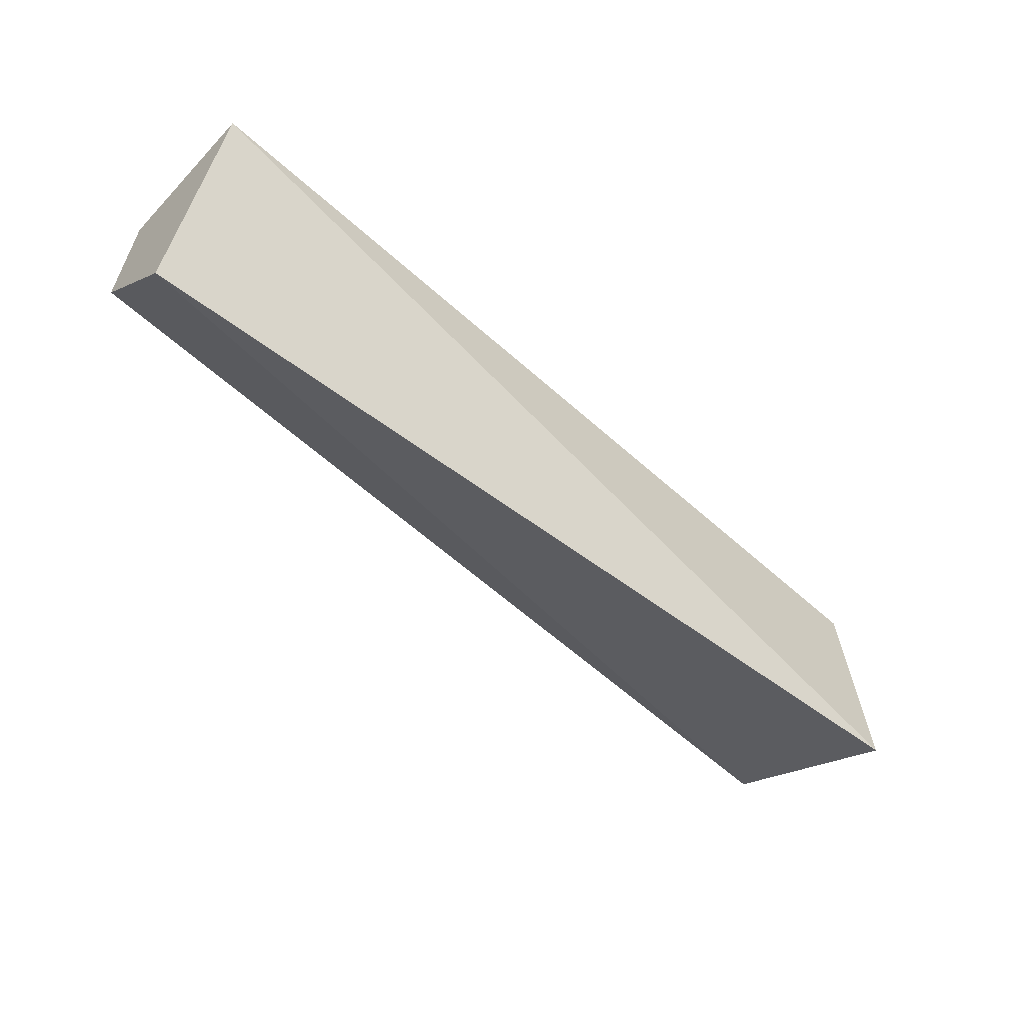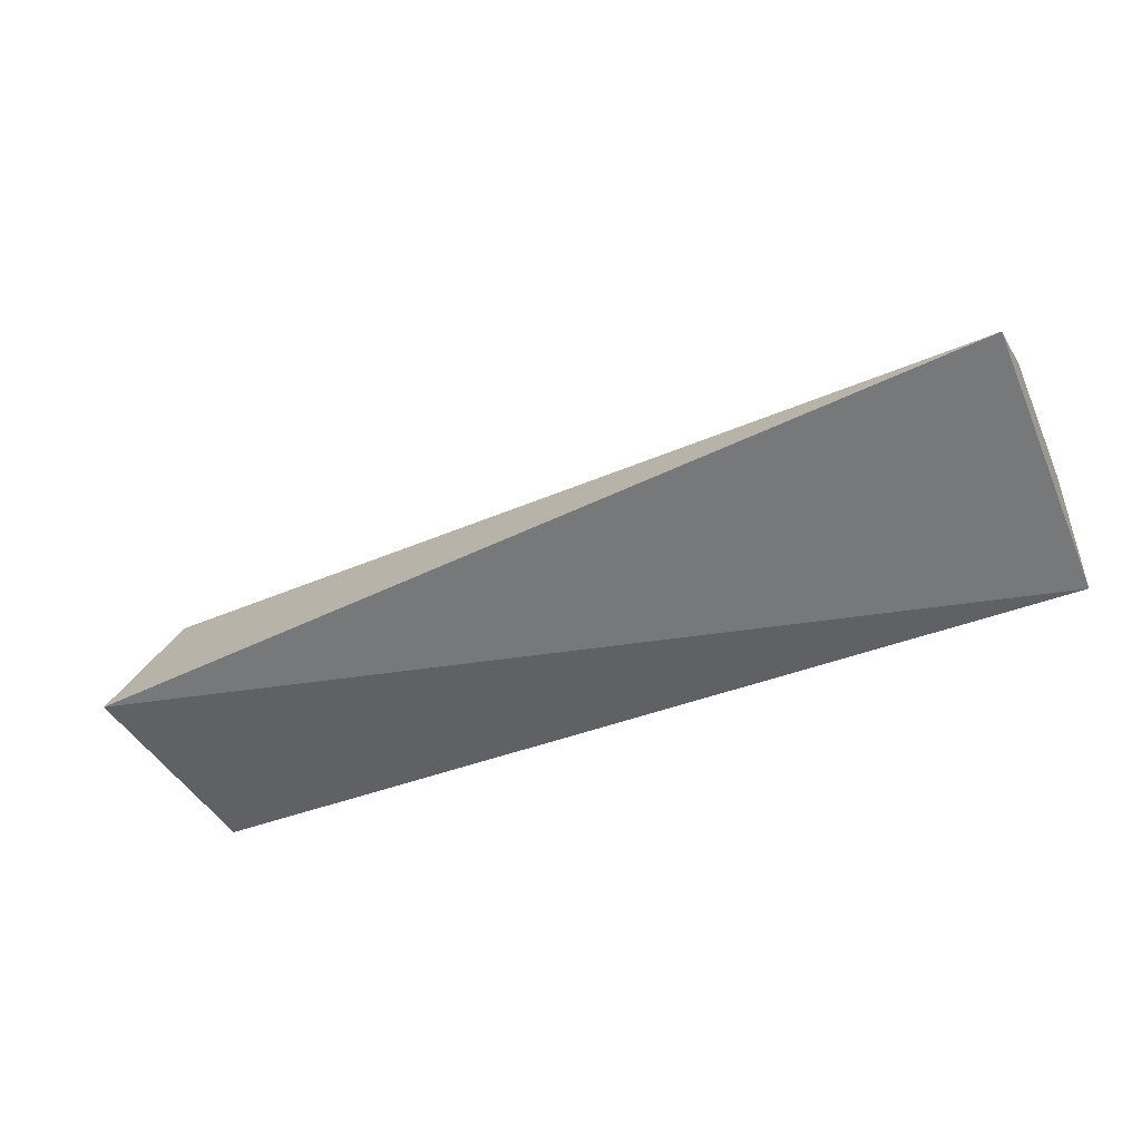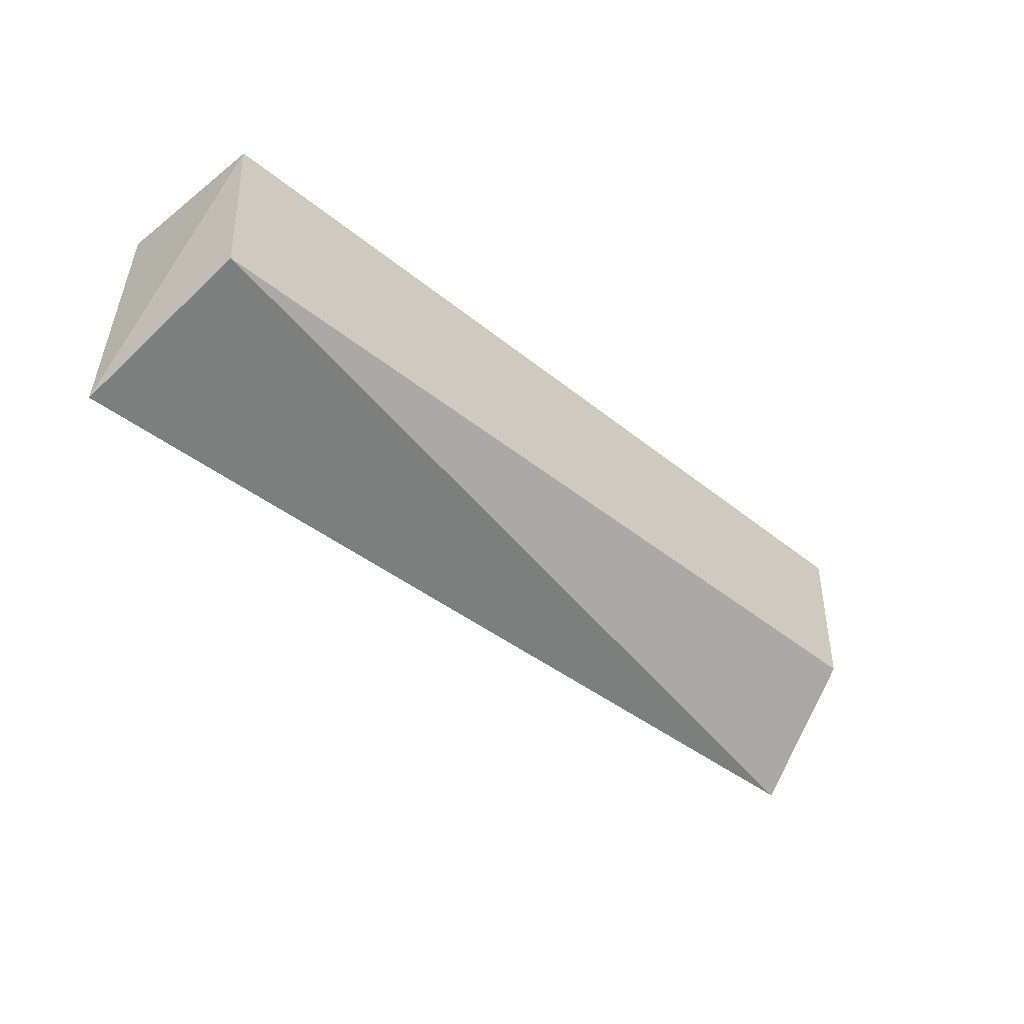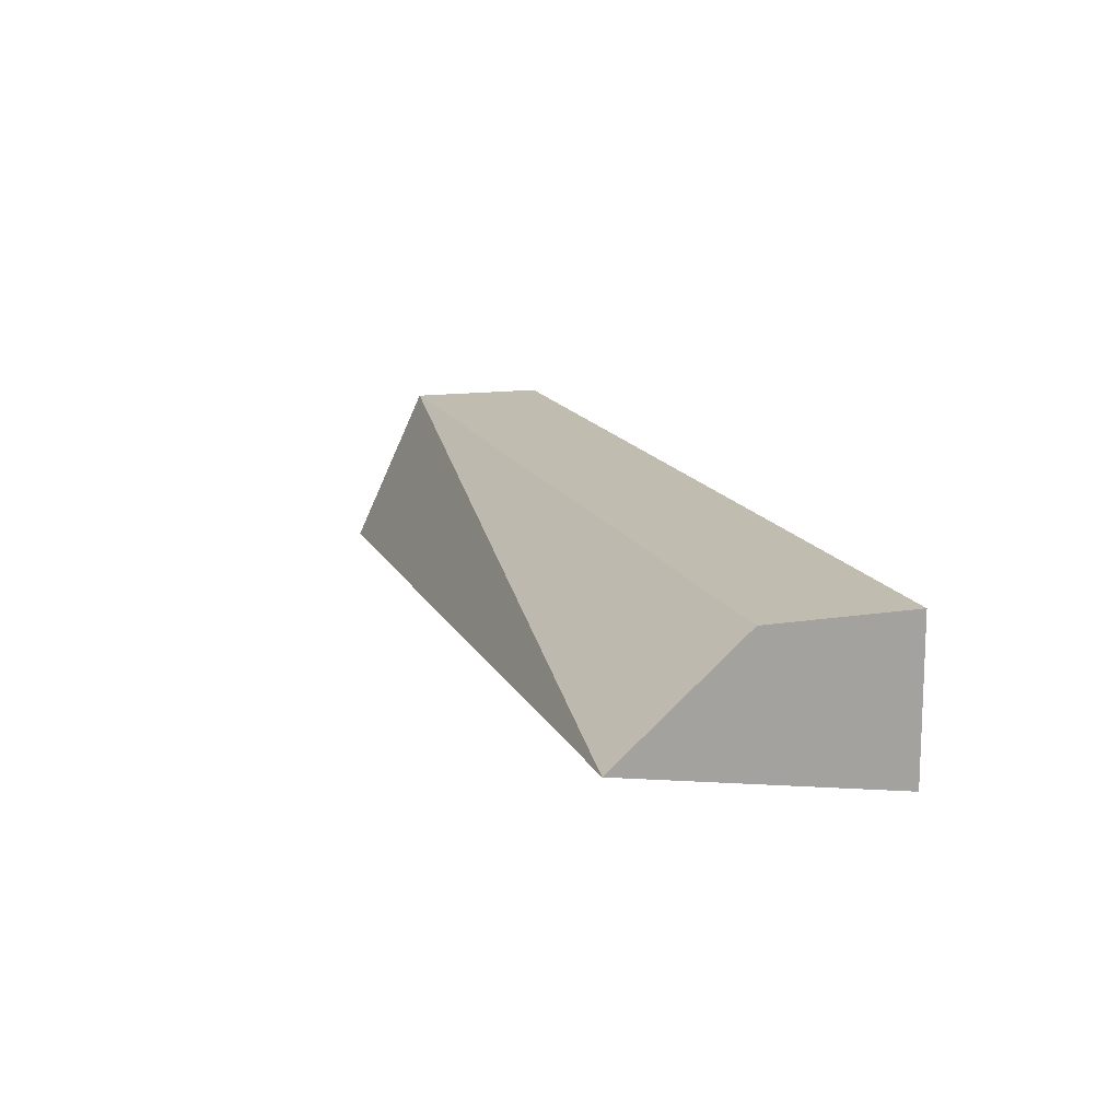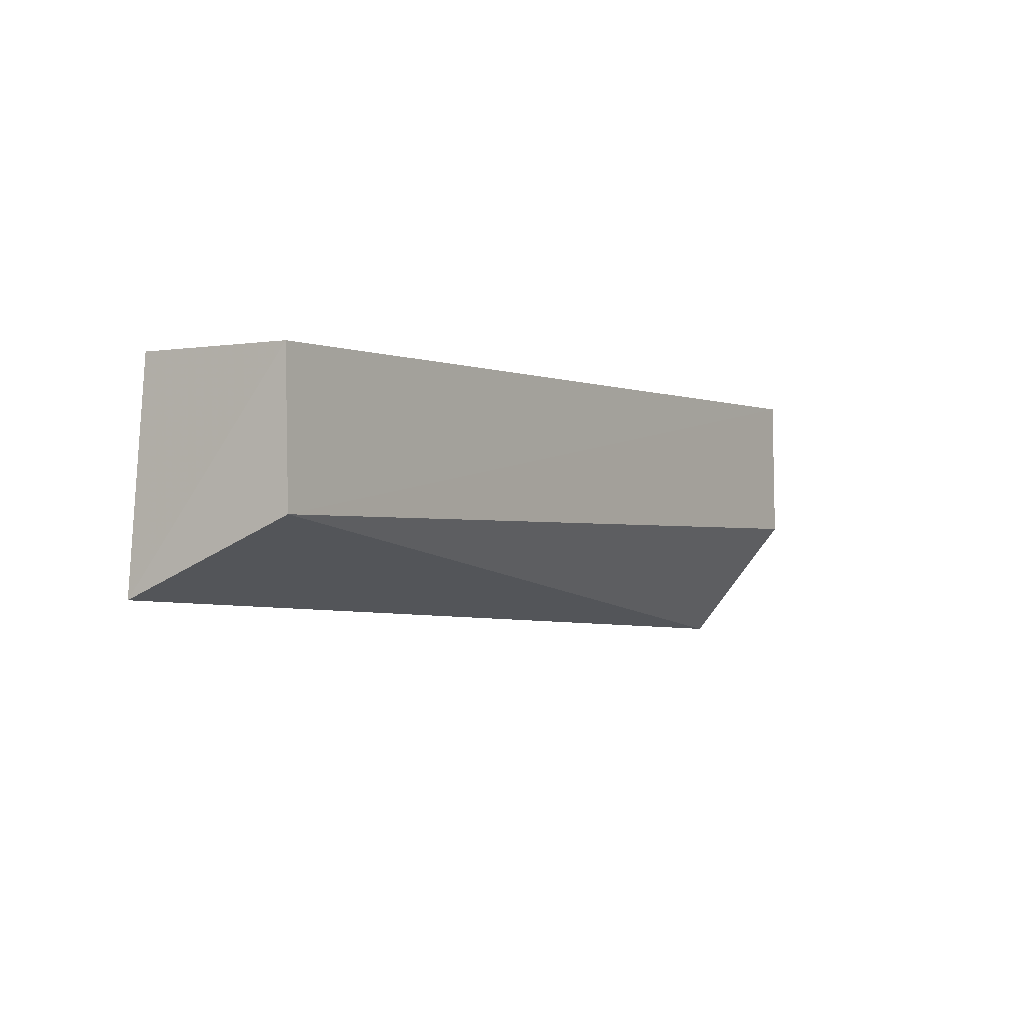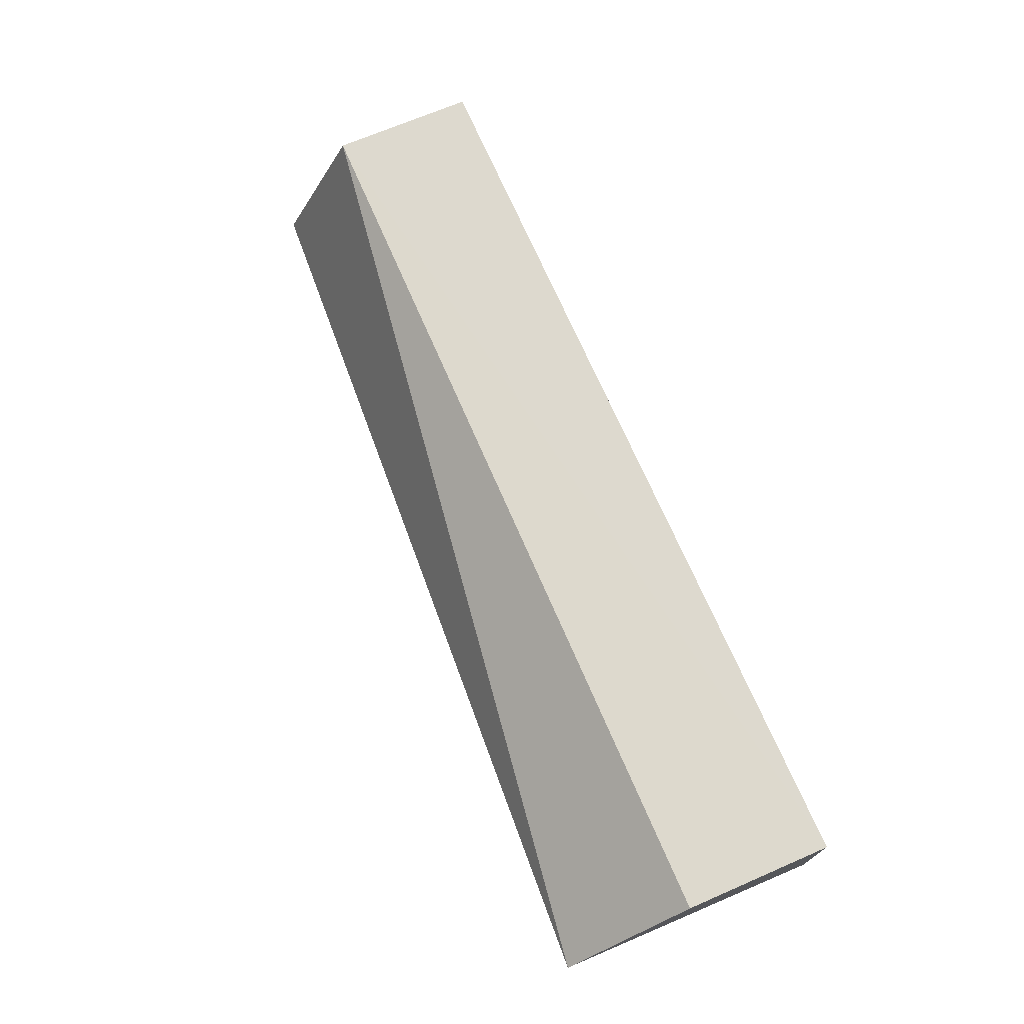
<metadata>
{"format":"obj","ext":"obj","renderer":"f3d","projection":"perspective","resolution":1024,"background":"white","views":[{"elev":-58.1,"azim":137.2,"up":"+Y"},{"elev":-46.7,"azim":23.4,"up":"+Z"},{"elev":-38.8,"azim":-45.6,"up":"+Y"},{"elev":16.2,"azim":69.5,"up":"+Z"},{"elev":-1.5,"azim":-55.0,"up":"+Y"},{"elev":72.1,"azim":66.5,"up":"+Z"}]}
</metadata>
<code>
v 0.03008 0.02101 0.2361
v 0.03 -0.01391 0.223
v 0.0301 0.02127 0.2162
v -0.08486 0.0206 0.2162
v -0.08488 0.002079 0.2377
v -0.08736 -0.007165 0.2163
v -0.08488 0.02041 0.2373
v 0.03006 0.002111 0.2365
f 6 3 2
f 6 4 3
f 6 2 5
f 7 1 3
f 7 3 4
f 7 5 1
f 7 6 5
f 7 4 6
f 8 2 3
f 8 3 1
f 8 5 2
f 8 1 5

</code>
